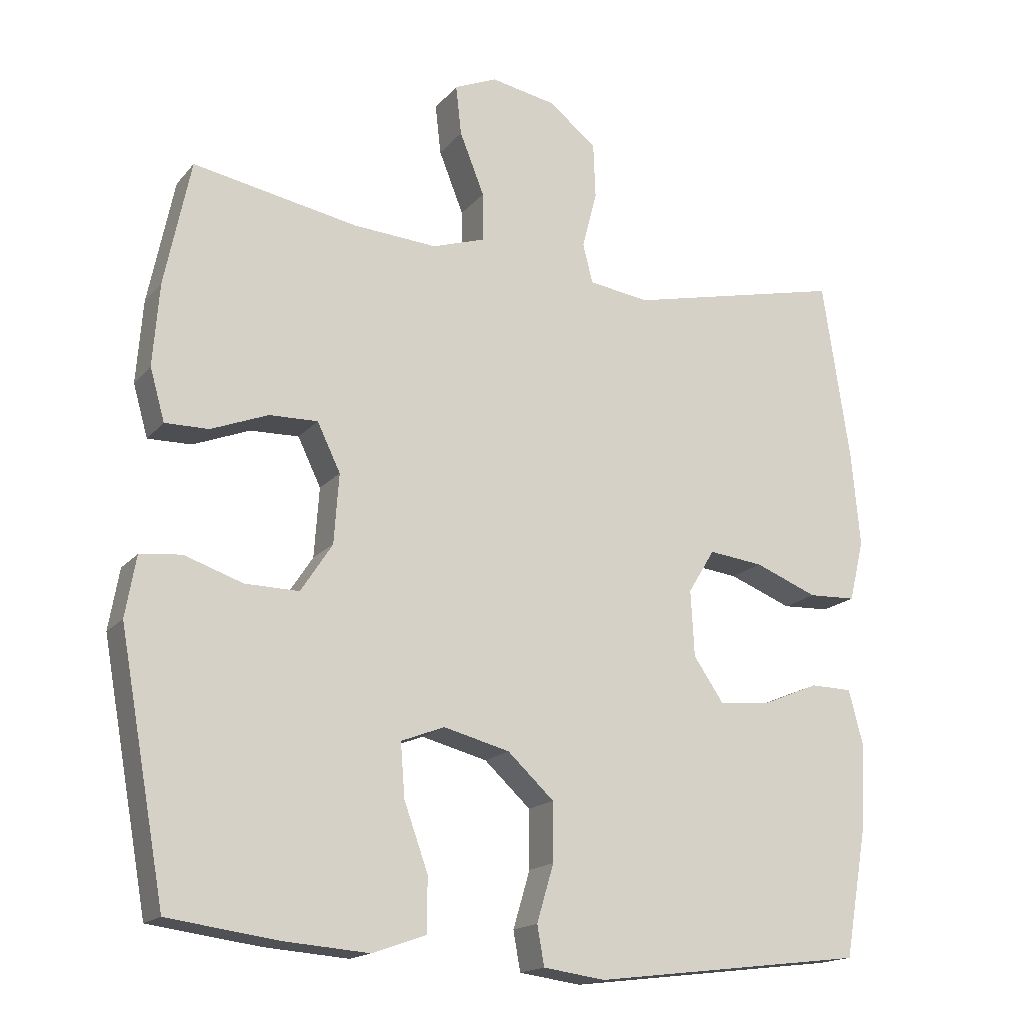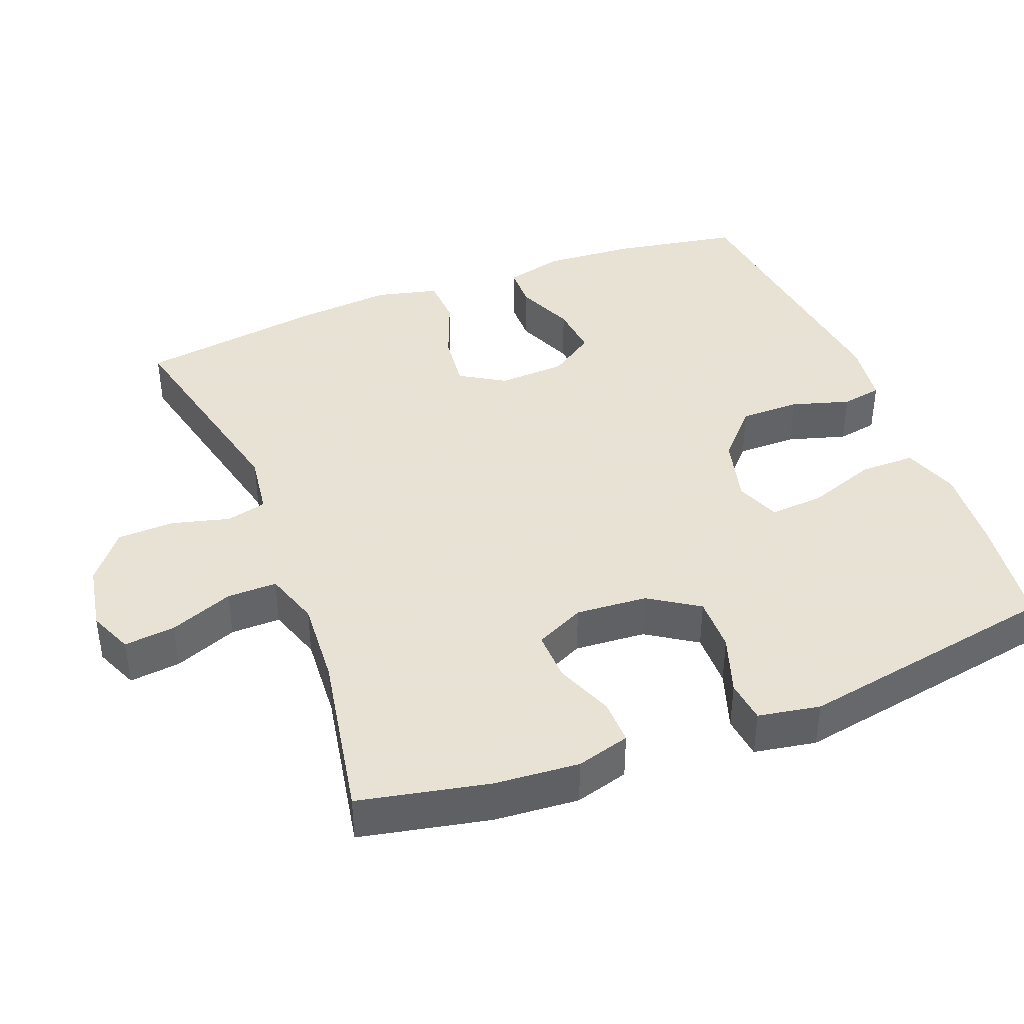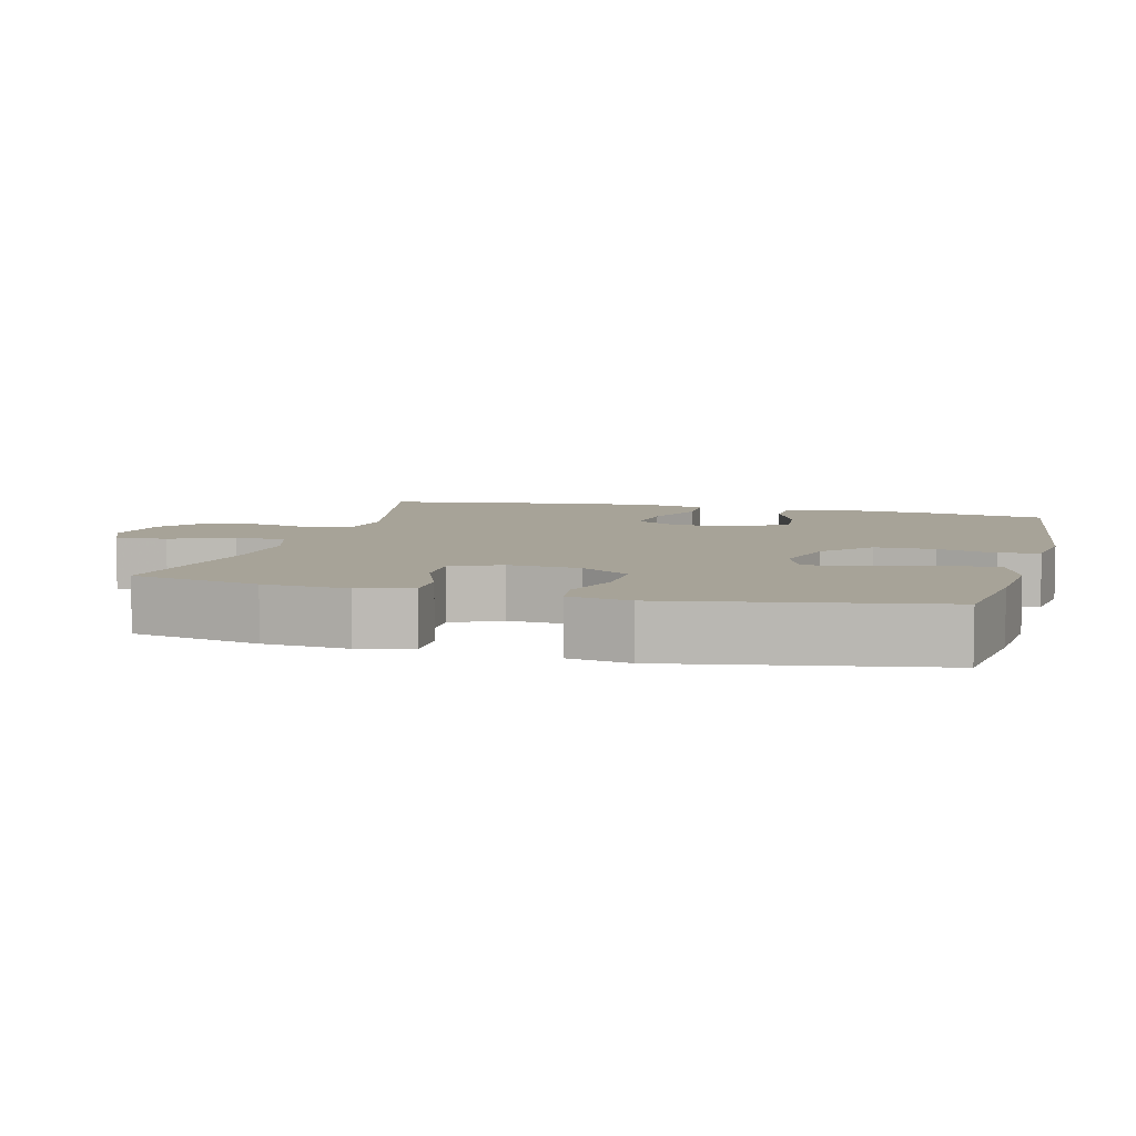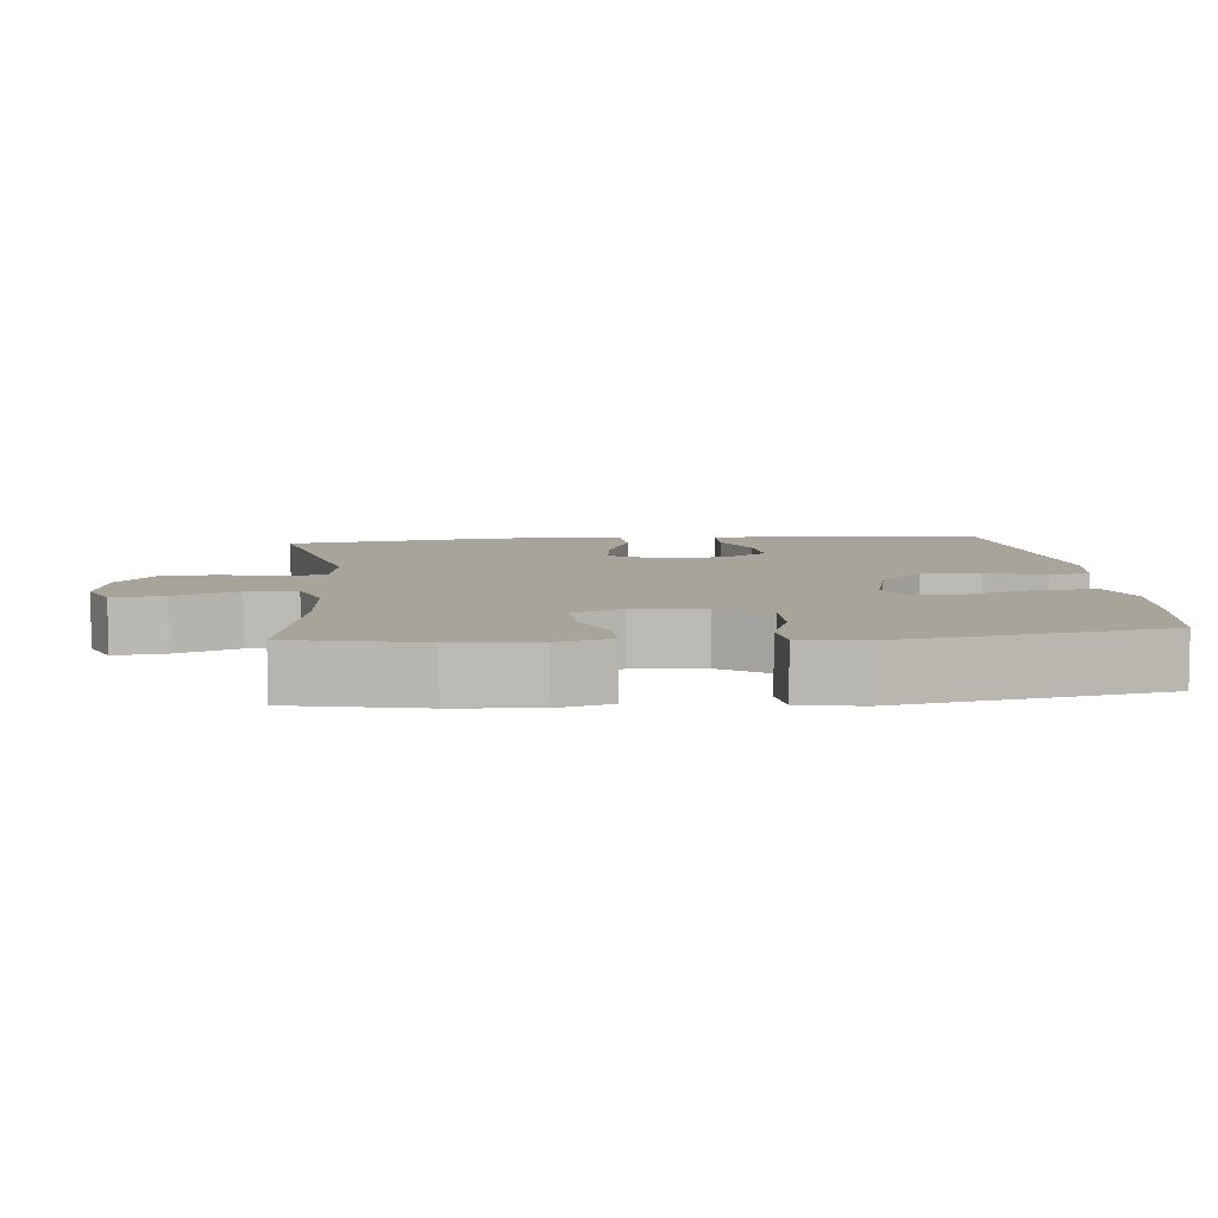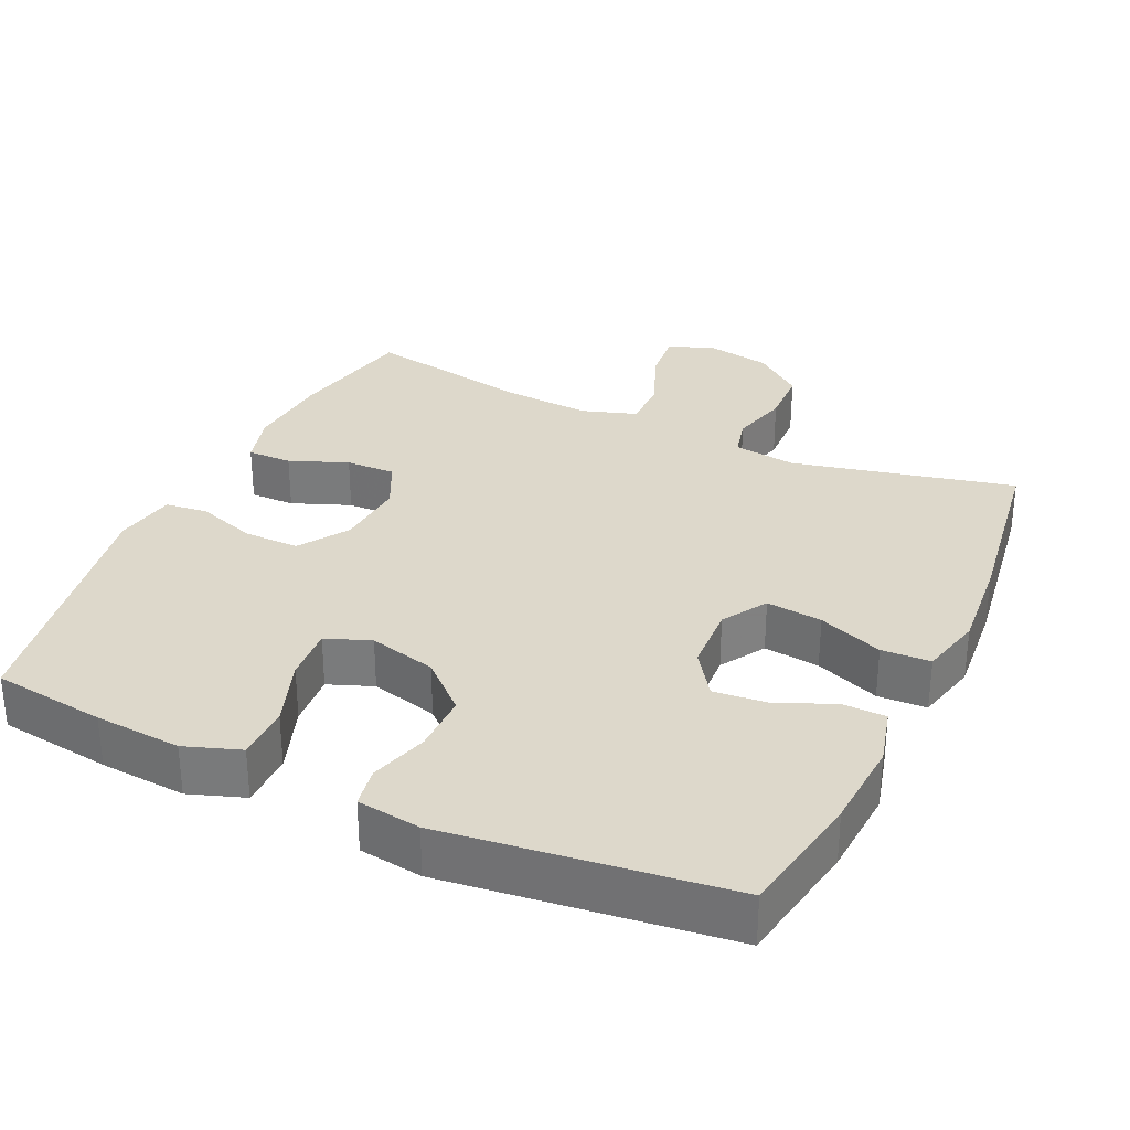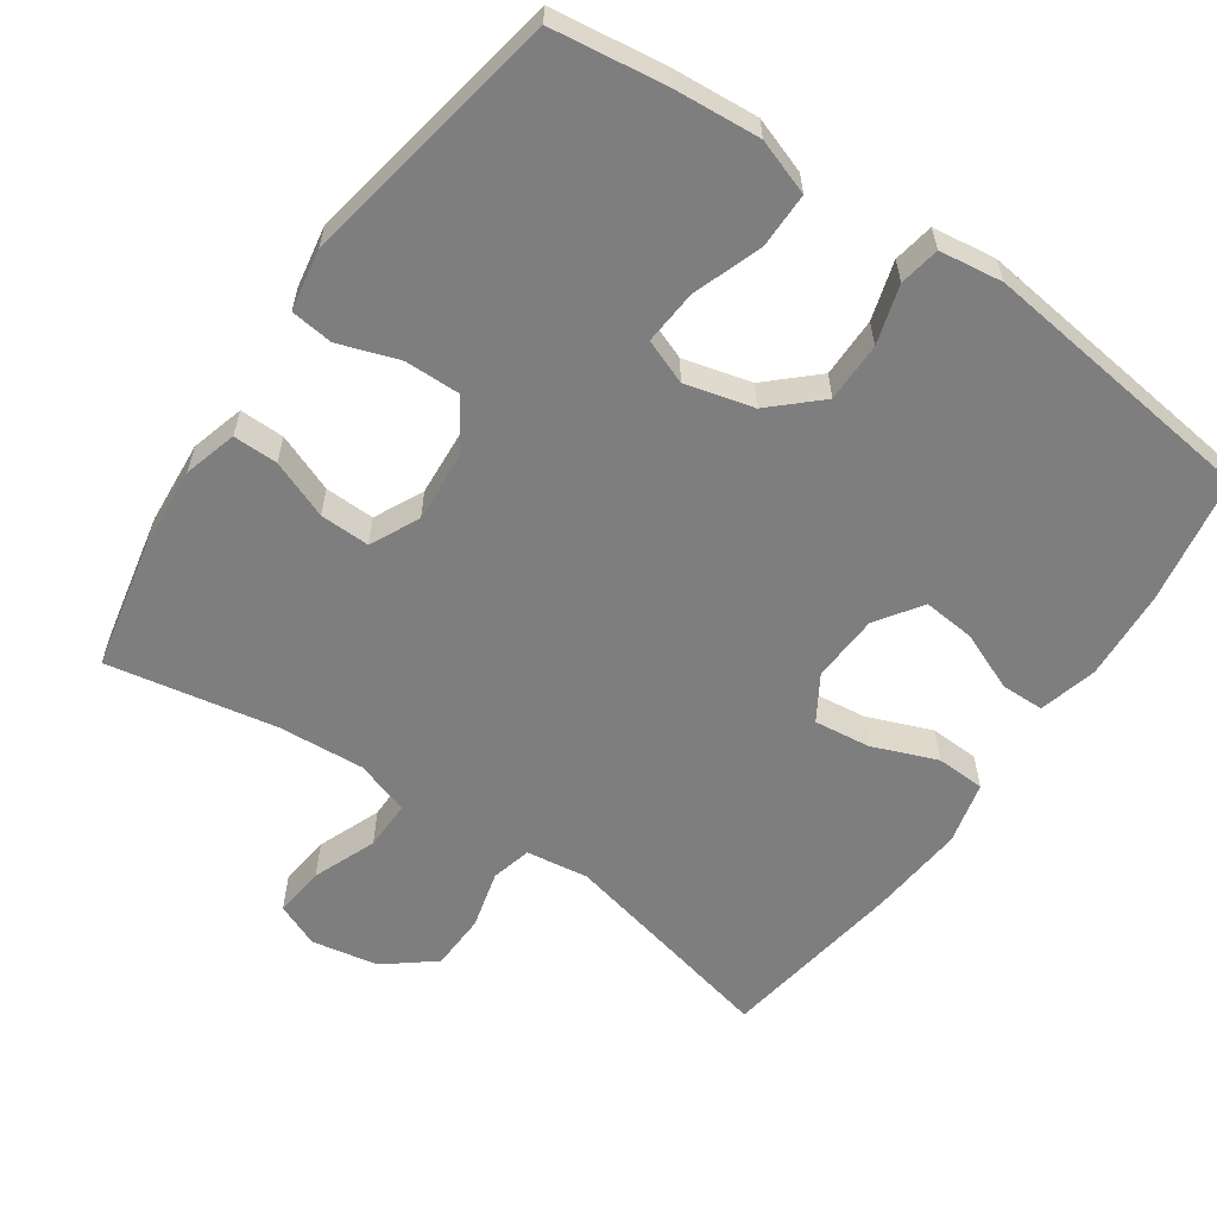
<metadata>
{"format":"obj","ext":"obj","renderer":"f3d","projection":"perspective","resolution":1024,"background":"white","views":[{"elev":-17.0,"azim":153.6,"up":"+Z"},{"elev":40.6,"azim":68.8,"up":"+Y"},{"elev":6.8,"azim":104.9,"up":"+Y"},{"elev":7.3,"azim":84.5,"up":"+Y"},{"elev":31.2,"azim":-155.0,"up":"+Y"},{"elev":-59.4,"azim":145.5,"up":"+Y"}]}
</metadata>
<code>
v 0.5 0.07 0.5
v 0.537 0.07 0.321
v 0.546 0.07 0.204
v 0.525 0.07 0.13
v 0.463 0.07 0.131
v 0.382 0.07 0.163
v 0.313 0.07 0.165
v 0.28 0.07 0.097
v 0.287 0.07 -0.002
v 0.332 0.07 -0.071
v 0.409 0.07 -0.07
v 0.492 0.07 -0.042
v 0.551 0.07 -0.049
v 0.566 0.07 -0.135
v 0.5 0.07 -0.5
v 0.343 0.07 -0.521
v 0.223 0.07 -0.53
v 0.146 0.07 -0.503
v 0.146 0.07 -0.426
v 0.18 0.07 -0.331
v 0.186 0.07 -0.255
v 0.124 0.07 -0.231
v 0.03 0.07 -0.255
v -0.036 0.07 -0.316
v -0.036 0.07 -0.399
v -0.012 0.07 -0.48
v -0.022 0.07 -0.536
v -0.11 0.07 -0.548
v -0.5 0.07 -0.5
v -0.531 0.07 -0.323
v -0.539 0.07 -0.198
v -0.518 0.07 -0.117
v -0.458 0.07 -0.116
v -0.377 0.07 -0.15
v -0.304 0.07 -0.157
v -0.261 0.07 -0.094
v -0.256 0.07 0
v -0.294 0.07 0.062
v -0.372 0.07 0.053
v -0.462 0.07 0.018
v -0.53 0.07 0.021
v -0.551 0.07 0.108
v -0.539 0.07 0.242
v -0.5 0.07 0.5
v -0.191 0.07 0.429
v -0.104 0.07 0.441
v -0.09 0.07 0.497
v -0.111 0.07 0.578
v -0.108 0.07 0.657
v -0.04 0.07 0.711
v 0.053 0.07 0.728
v 0.114 0.07 0.702
v 0.106 0.07 0.631
v 0.071 0.07 0.543
v 0.07 0.07 0.474
v 0.146 0.07 0.449
v 0.266 0.07 0.457
v 0.5 0 0.5
v 0.537 0 0.321
v 0.546 0 0.204
v 0.525 0 0.13
v 0.463 0 0.131
v 0.382 0 0.163
v 0.313 0 0.165
v 0.28 0 0.097
v 0.287 0 -0.002
v 0.332 0 -0.071
v 0.409 0 -0.07
v 0.492 0 -0.042
v 0.551 0 -0.049
v 0.566 0 -0.135
v 0.5 0 -0.5
v 0.343 0 -0.521
v 0.223 0 -0.53
v 0.146 0 -0.503
v 0.146 0 -0.426
v 0.18 0 -0.331
v 0.186 0 -0.255
v 0.124 0 -0.231
v 0.03 0 -0.255
v -0.036 0 -0.316
v -0.036 0 -0.399
v -0.012 0 -0.48
v -0.022 0 -0.536
v -0.11 0 -0.548
v -0.5 0 -0.5
v -0.531 0 -0.323
v -0.539 0 -0.198
v -0.518 0 -0.117
v -0.458 0 -0.116
v -0.377 0 -0.15
v -0.304 0 -0.157
v -0.261 0 -0.094
v -0.256 0 0
v -0.294 0 0.062
v -0.372 0 0.053
v -0.462 0 0.018
v -0.53 0 0.021
v -0.551 0 0.108
v -0.539 0 0.242
v -0.5 0 0.5
v -0.191 0 0.429
v -0.104 0 0.441
v -0.09 0 0.497
v -0.111 0 0.578
v -0.108 0 0.657
v -0.04 0 0.711
v 0.053 0 0.728
v 0.114 0 0.702
v 0.106 0 0.631
v 0.071 0 0.543
v 0.07 0 0.474
v 0.146 0 0.449
v 0.266 0 0.457
f 52 53 54
f 51 52 54
f 50 51 54
f 49 50 54
f 48 49 54
f 47 48 54
f 46 47 54 55
f 43 44 45
f 42 43 45
f 41 42 45
f 40 41 45
f 39 40 45
f 38 39 45 46
f 46 55 56
f 38 46 56
f 37 38 56
f 32 33 34
f 31 32 34
f 30 31 34
f 29 30 34
f 28 29 34
f 27 28 34
f 26 27 34
f 25 26 34
f 24 25 34 35
f 23 24 35 36
f 18 19 20
f 17 18 20
f 16 17 20
f 15 16 20
f 14 15 20
f 13 14 20
f 12 13 20
f 11 12 20
f 10 11 20 21
f 9 10 21 22
f 4 5 6
f 3 4 6
f 2 3 6
f 1 2 6
f 57 1 6
f 57 6 7
f 56 57 7 8
f 36 37 56
f 23 36 56
f 22 23 56
f 9 22 56
f 8 9 56
f 111 110 109
f 111 109 108
f 111 108 107
f 111 107 106
f 111 106 105
f 111 105 104
f 112 111 104 103
f 102 101 100
f 102 100 99
f 102 99 98
f 102 98 97
f 102 97 96
f 103 102 96 95
f 113 112 103
f 113 103 95
f 113 95 94
f 91 90 89
f 91 89 88
f 91 88 87
f 91 87 86
f 91 86 85
f 91 85 84
f 91 84 83
f 91 83 82
f 92 91 82 81
f 93 92 81 80
f 77 76 75
f 77 75 74
f 77 74 73
f 77 73 72
f 77 72 71
f 77 71 70
f 77 70 69
f 77 69 68
f 78 77 68 67
f 79 78 67 66
f 63 62 61
f 63 61 60
f 63 60 59
f 63 59 58
f 63 58 114
f 64 63 114
f 65 64 114 113
f 113 94 93
f 113 93 80
f 113 80 79
f 113 79 66
f 113 66 65
f 1 58 59 2
f 2 59 60 3
f 3 60 61 4
f 4 61 62 5
f 5 62 63 6
f 6 63 64 7
f 7 64 65 8
f 8 65 66 9
f 9 66 67 10
f 10 67 68 11
f 11 68 69 12
f 12 69 70 13
f 13 70 71 14
f 14 71 72 15
f 15 72 73 16
f 16 73 74 17
f 17 74 75 18
f 18 75 76 19
f 19 76 77 20
f 20 77 78 21
f 21 78 79 22
f 22 79 80 23
f 23 80 81 24
f 24 81 82 25
f 25 82 83 26
f 26 83 84 27
f 27 84 85 28
f 28 85 86 29
f 29 86 87 30
f 30 87 88 31
f 31 88 89 32
f 32 89 90 33
f 33 90 91 34
f 34 91 92 35
f 35 92 93 36
f 36 93 94 37
f 37 94 95 38
f 38 95 96 39
f 39 96 97 40
f 40 97 98 41
f 41 98 99 42
f 42 99 100 43
f 43 100 101 44
f 44 101 102 45
f 45 102 103 46
f 46 103 104 47
f 47 104 105 48
f 48 105 106 49
f 49 106 107 50
f 50 107 108 51
f 51 108 109 52
f 52 109 110 53
f 53 110 111 54
f 54 111 112 55
f 55 112 113 56
f 56 113 114 57
f 57 114 58 1

</code>
